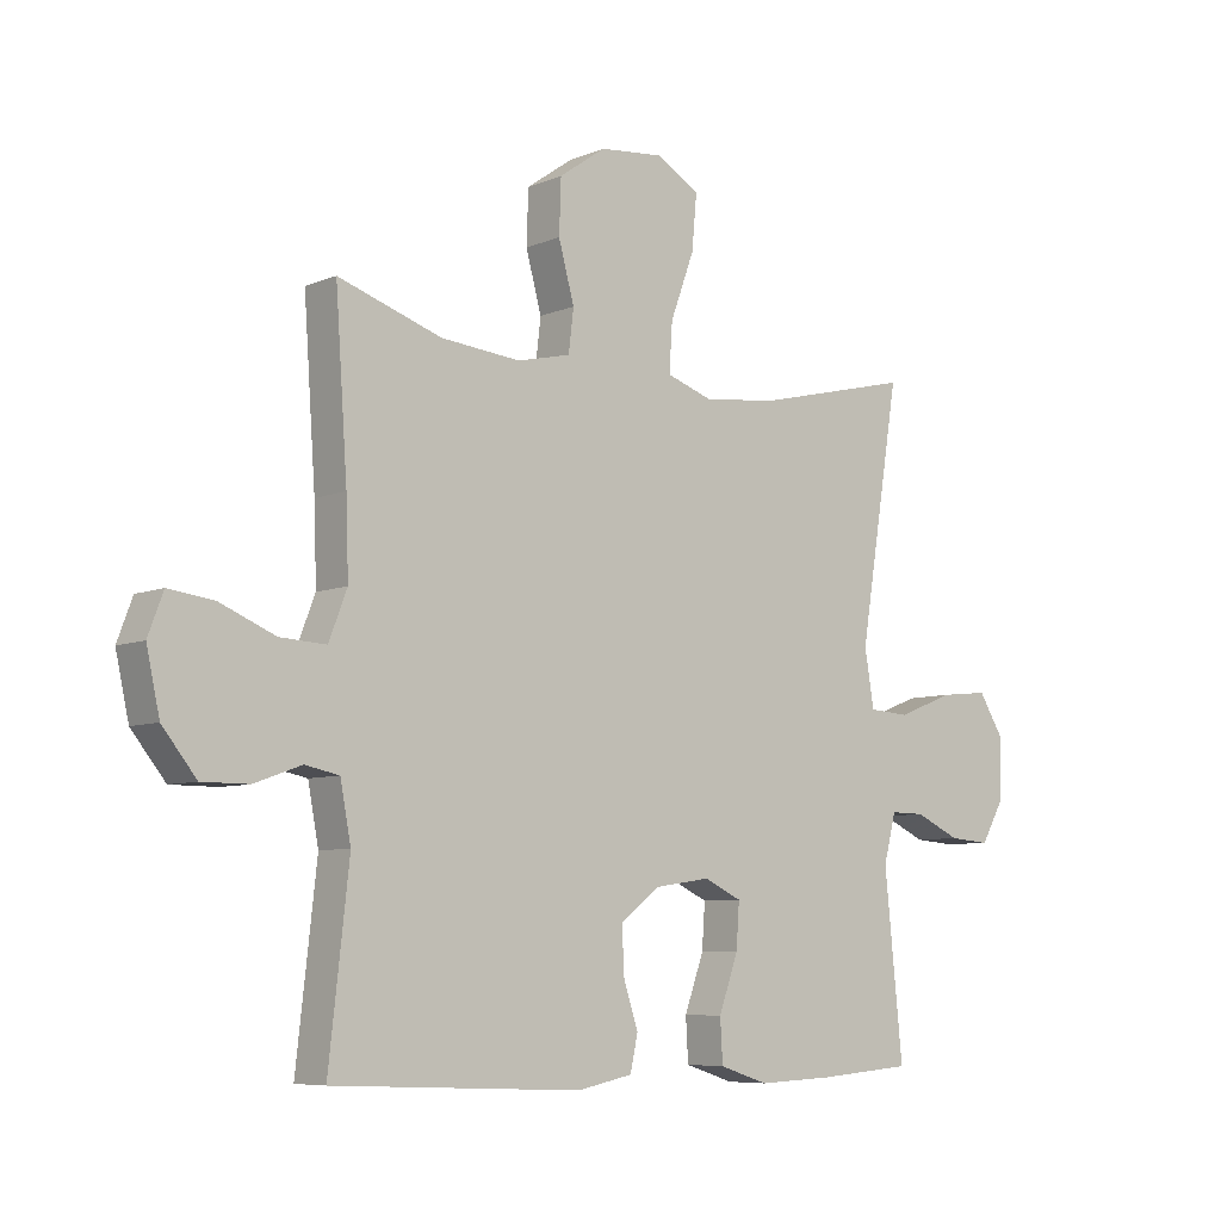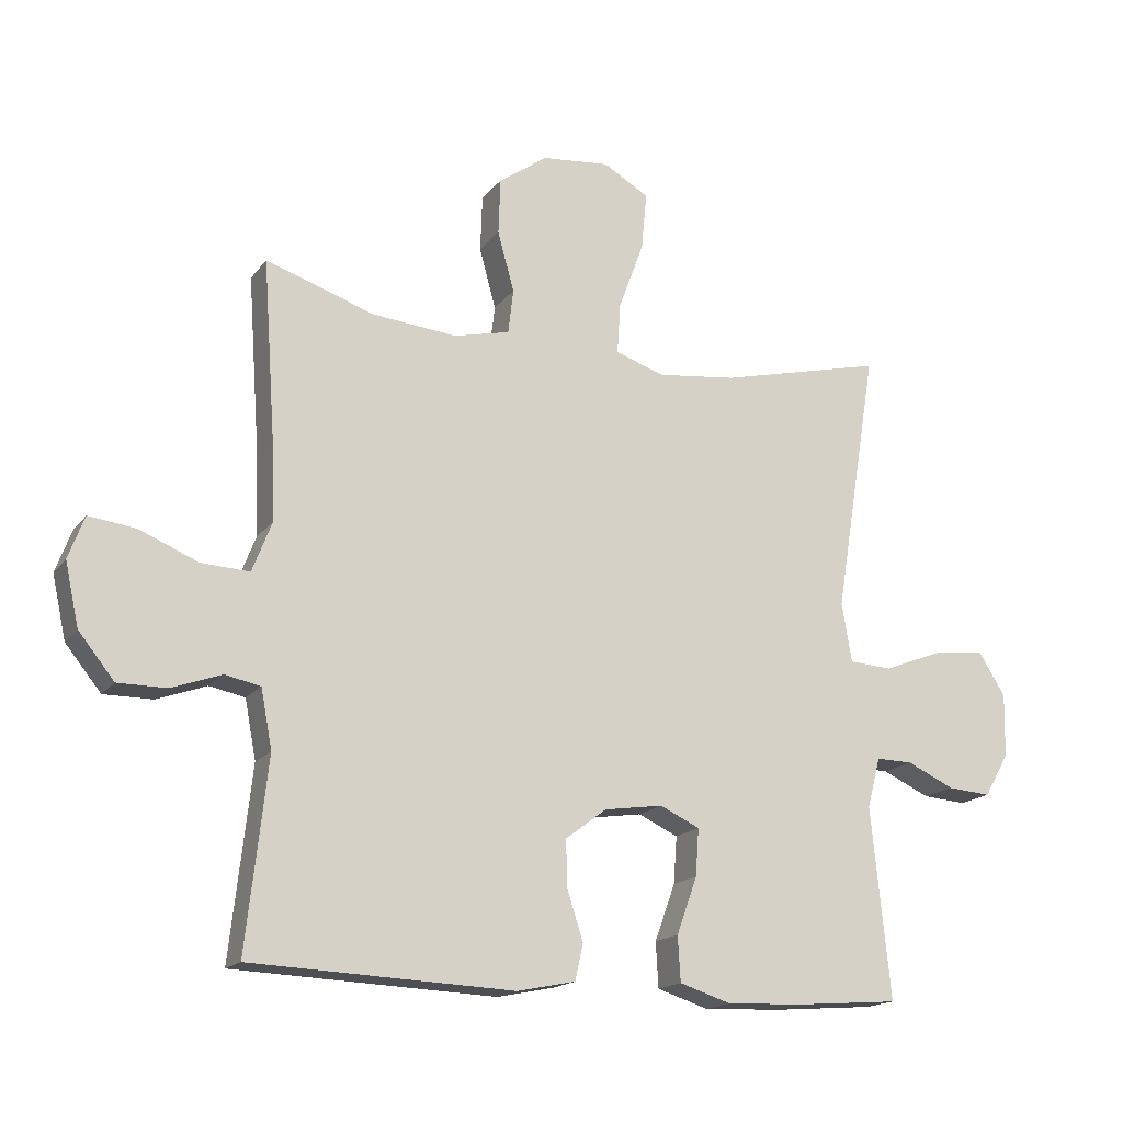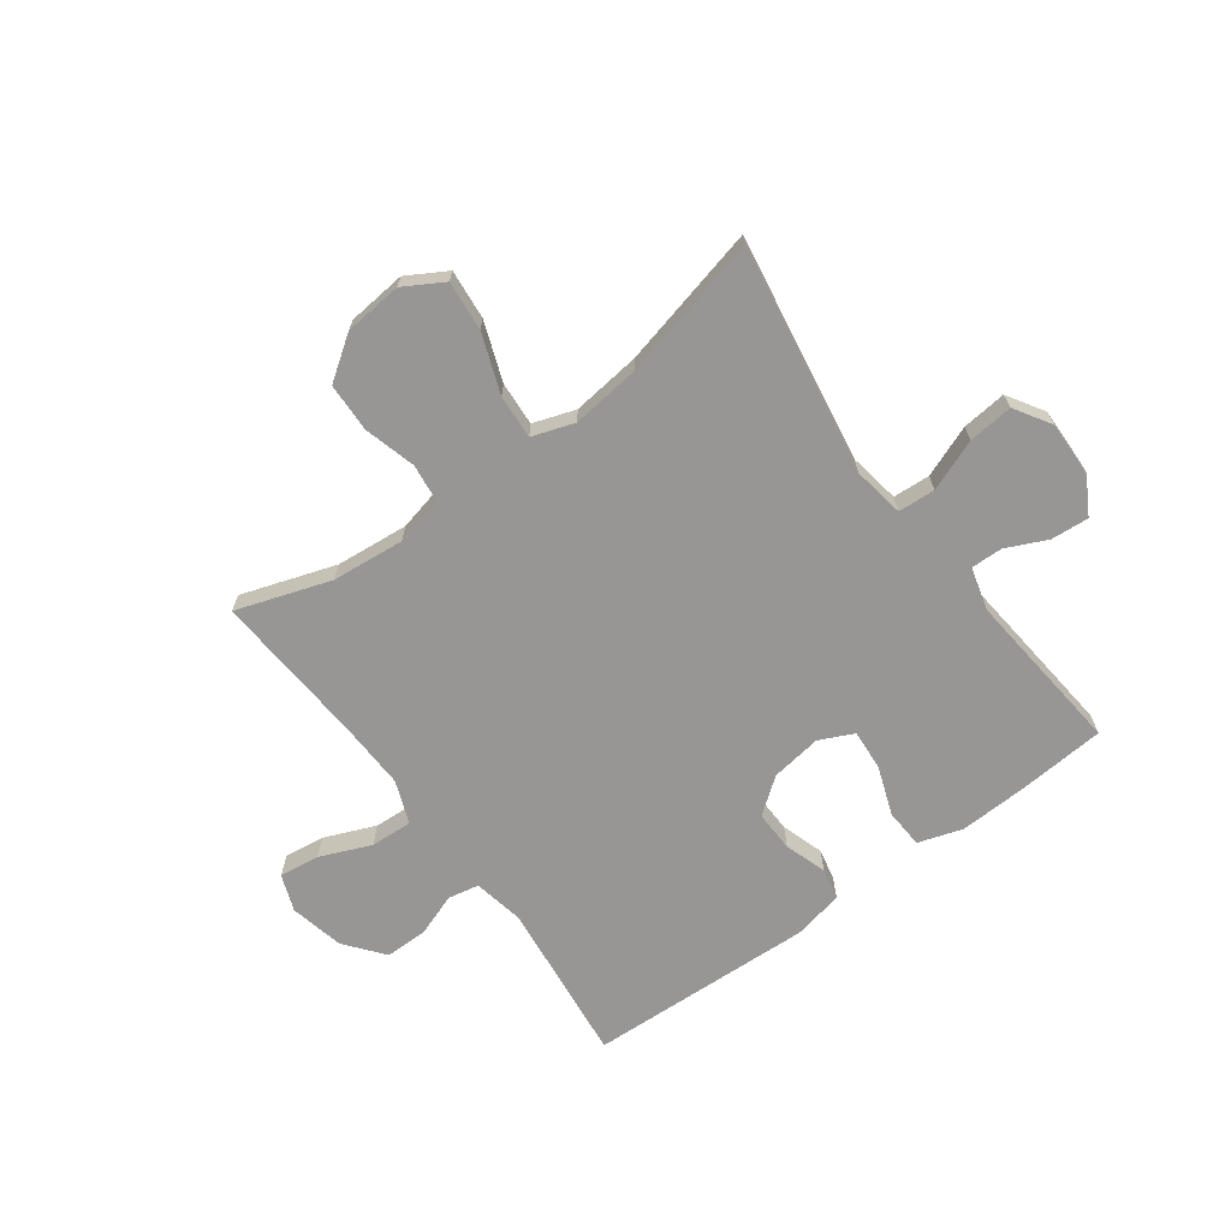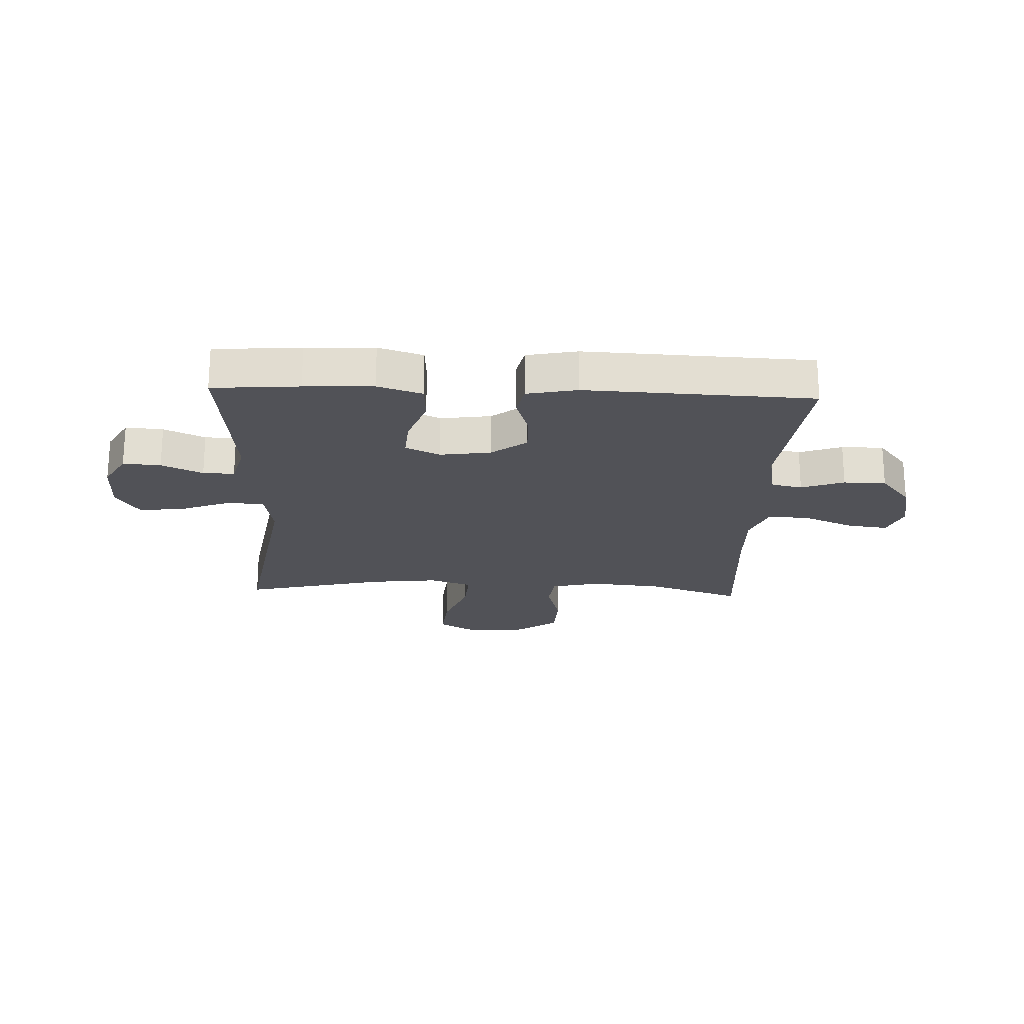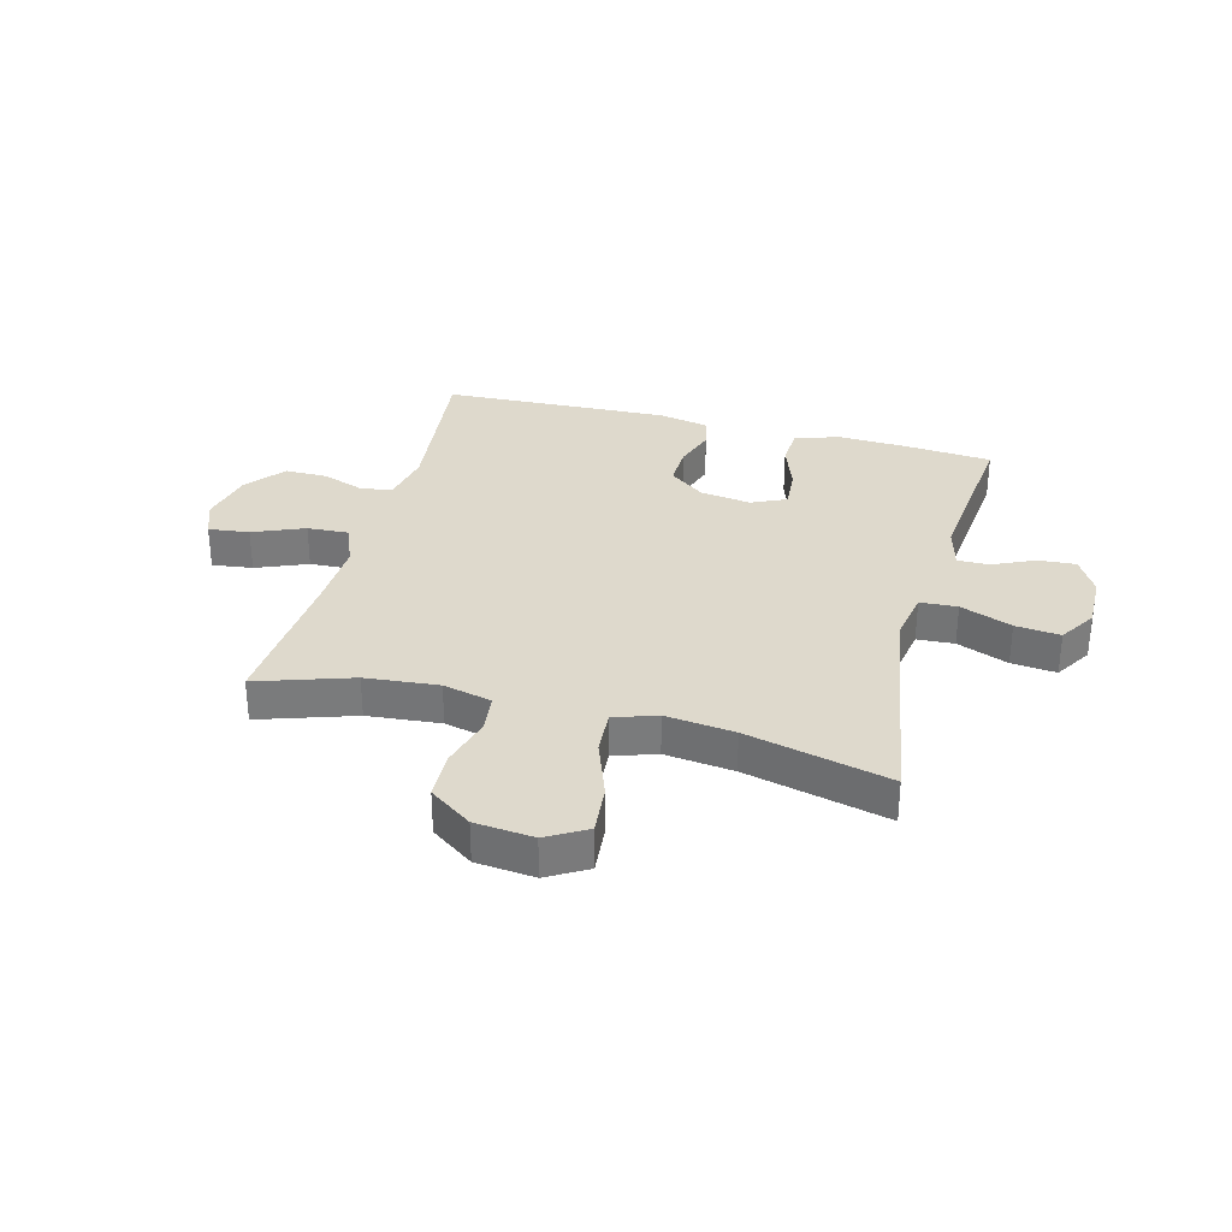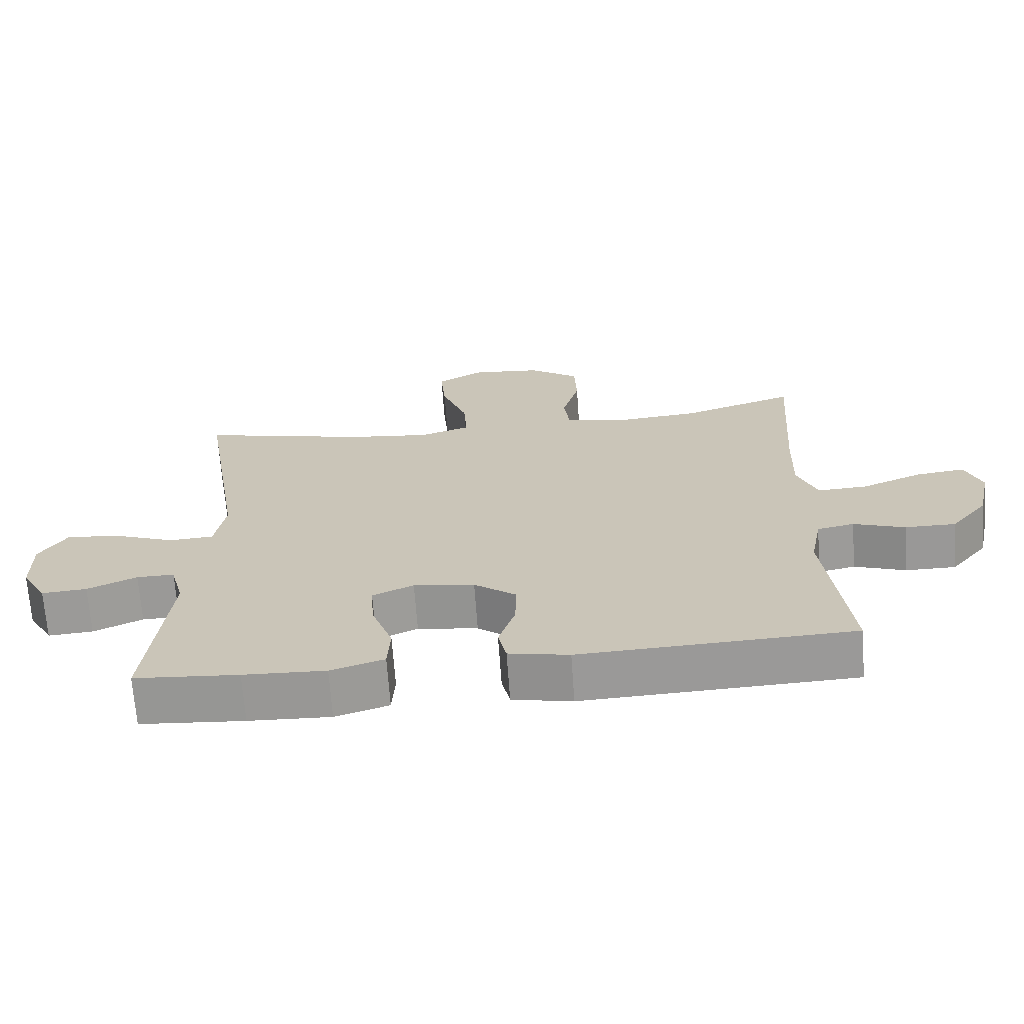
<metadata>
{"format":"obj","ext":"obj","renderer":"f3d","projection":"perspective","resolution":1024,"background":"white","views":[{"elev":-7.2,"azim":-40.4,"up":"+Z"},{"elev":-16.8,"azim":-24.6,"up":"+Z"},{"elev":-68.0,"azim":36.3,"up":"+Y"},{"elev":-21.4,"azim":177.6,"up":"+Y"},{"elev":32.0,"azim":14.9,"up":"+Y"},{"elev":-68.7,"azim":-175.9,"up":"+Z"}]}
</metadata>
<code>
v 0.5 0.07 -0.5
v 0.348 0.07 -0.512
v 0.228 0.07 -0.517
v 0.15 0.07 -0.492
v 0.146 0.07 -0.424
v 0.177 0.07 -0.338
v 0.182 0.07 -0.267
v 0.122 0.07 -0.239
v 0.033 0.07 -0.252
v -0.029 0.07 -0.299
v -0.027 0.07 -0.37
v -0.003 0.07 -0.444
v -0.015 0.07 -0.499
v -0.103 0.07 -0.517
v -0.5 0.07 -0.5
v -0.468 0.07 -0.214
v -0.485 0.07 -0.125
v -0.539 0.07 -0.114
v -0.614 0.07 -0.141
v -0.688 0.07 -0.141
v -0.742 0.07 -0.074
v -0.763 0.07 0.021
v -0.739 0.07 0.085
v -0.668 0.07 0.076
v -0.579 0.07 0.039
v -0.506 0.07 0.035
v -0.477 0.07 0.11
v -0.481 0.07 0.229
v -0.5 0.07 0.5
v -0.335 0.07 0.445
v -0.208 0.07 0.433
v -0.123 0.07 0.453
v -0.115 0.07 0.52
v -0.14 0.07 0.611
v -0.137 0.07 0.696
v -0.063 0.07 0.748
v 0.039 0.07 0.758
v 0.108 0.07 0.718
v 0.1 0.07 0.631
v 0.062 0.07 0.528
v 0.057 0.07 0.451
v 0.131 0.07 0.426
v 0.251 0.07 0.44
v 0.5 0.07 0.5
v 0.435 0.07 0.101
v 0.45 0.07 0.011
v 0.515 0.07 0.007
v 0.605 0.07 0.042
v 0.683 0.07 0.05
v 0.723 0.07 -0.014
v 0.721 0.07 -0.11
v 0.684 0.07 -0.175
v 0.618 0.07 -0.17
v 0.546 0.07 -0.137
v 0.491 0.07 -0.136
v 0.471 0.07 -0.212
v 0.5 0 -0.5
v 0.348 0 -0.512
v 0.228 0 -0.517
v 0.15 0 -0.492
v 0.146 0 -0.424
v 0.177 0 -0.338
v 0.182 0 -0.267
v 0.122 0 -0.239
v 0.033 0 -0.252
v -0.029 0 -0.299
v -0.027 0 -0.37
v -0.003 0 -0.444
v -0.015 0 -0.499
v -0.103 0 -0.517
v -0.5 0 -0.5
v -0.468 0 -0.214
v -0.485 0 -0.125
v -0.539 0 -0.114
v -0.614 0 -0.141
v -0.688 0 -0.141
v -0.742 0 -0.074
v -0.763 0 0.021
v -0.739 0 0.085
v -0.668 0 0.076
v -0.579 0 0.039
v -0.506 0 0.035
v -0.477 0 0.11
v -0.481 0 0.229
v -0.5 0 0.5
v -0.335 0 0.445
v -0.208 0 0.433
v -0.123 0 0.453
v -0.115 0 0.52
v -0.14 0 0.611
v -0.137 0 0.696
v -0.063 0 0.748
v 0.039 0 0.758
v 0.108 0 0.718
v 0.1 0 0.631
v 0.062 0 0.528
v 0.057 0 0.451
v 0.131 0 0.426
v 0.251 0 0.44
v 0.5 0 0.5
v 0.435 0 0.101
v 0.45 0 0.011
v 0.515 0 0.007
v 0.605 0 0.042
v 0.683 0 0.05
v 0.723 0 -0.014
v 0.721 0 -0.11
v 0.684 0 -0.175
v 0.618 0 -0.17
v 0.546 0 -0.137
v 0.491 0 -0.136
v 0.471 0 -0.212
f 51 52 53 54
f 51 54 55
f 50 51 55
f 47 48 49 50
f 46 47 50 55
f 43 44 45
f 42 43 45 46
f 41 42 46 55
f 37 38 39 40
f 37 40 41
f 36 37 41
f 33 34 35 36
f 32 33 36 41
f 31 32 41 55
f 28 29 30
f 27 28 30 31
f 26 27 31 55
f 22 23 24 25
f 18 19 20 21
f 18 21 22 25
f 13 14 15 16
f 11 12 13 16
f 10 11 16 17
f 9 10 17
f 8 9 17
f 3 4 5 6
f 3 6 7
f 56 1 2 3
f 56 3 7
f 55 56 7 8
f 18 25 26 55
f 8 17 18 55
f 110 109 108 107
f 111 110 107
f 111 107 106
f 106 105 104 103
f 111 106 103 102
f 101 100 99
f 102 101 99 98
f 111 102 98 97
f 96 95 94 93
f 97 96 93
f 97 93 92
f 92 91 90 89
f 97 92 89 88
f 111 97 88 87
f 86 85 84
f 87 86 84 83
f 111 87 83 82
f 81 80 79 78
f 77 76 75 74
f 81 78 77 74
f 72 71 70 69
f 72 69 68 67
f 73 72 67 66
f 73 66 65
f 73 65 64
f 62 61 60 59
f 63 62 59
f 59 58 57 112
f 63 59 112
f 64 63 112 111
f 111 82 81 74
f 111 74 73 64
f 1 57 58 2
f 2 58 59 3
f 3 59 60 4
f 4 60 61 5
f 5 61 62 6
f 6 62 63 7
f 7 63 64 8
f 8 64 65 9
f 9 65 66 10
f 10 66 67 11
f 11 67 68 12
f 12 68 69 13
f 13 69 70 14
f 14 70 71 15
f 15 71 72 16
f 16 72 73 17
f 17 73 74 18
f 18 74 75 19
f 19 75 76 20
f 20 76 77 21
f 21 77 78 22
f 22 78 79 23
f 23 79 80 24
f 24 80 81 25
f 25 81 82 26
f 26 82 83 27
f 27 83 84 28
f 28 84 85 29
f 29 85 86 30
f 30 86 87 31
f 31 87 88 32
f 32 88 89 33
f 33 89 90 34
f 34 90 91 35
f 35 91 92 36
f 36 92 93 37
f 37 93 94 38
f 38 94 95 39
f 39 95 96 40
f 40 96 97 41
f 41 97 98 42
f 42 98 99 43
f 43 99 100 44
f 44 100 101 45
f 45 101 102 46
f 46 102 103 47
f 47 103 104 48
f 48 104 105 49
f 49 105 106 50
f 50 106 107 51
f 51 107 108 52
f 52 108 109 53
f 53 109 110 54
f 54 110 111 55
f 55 111 112 56
f 56 112 57 1

</code>
